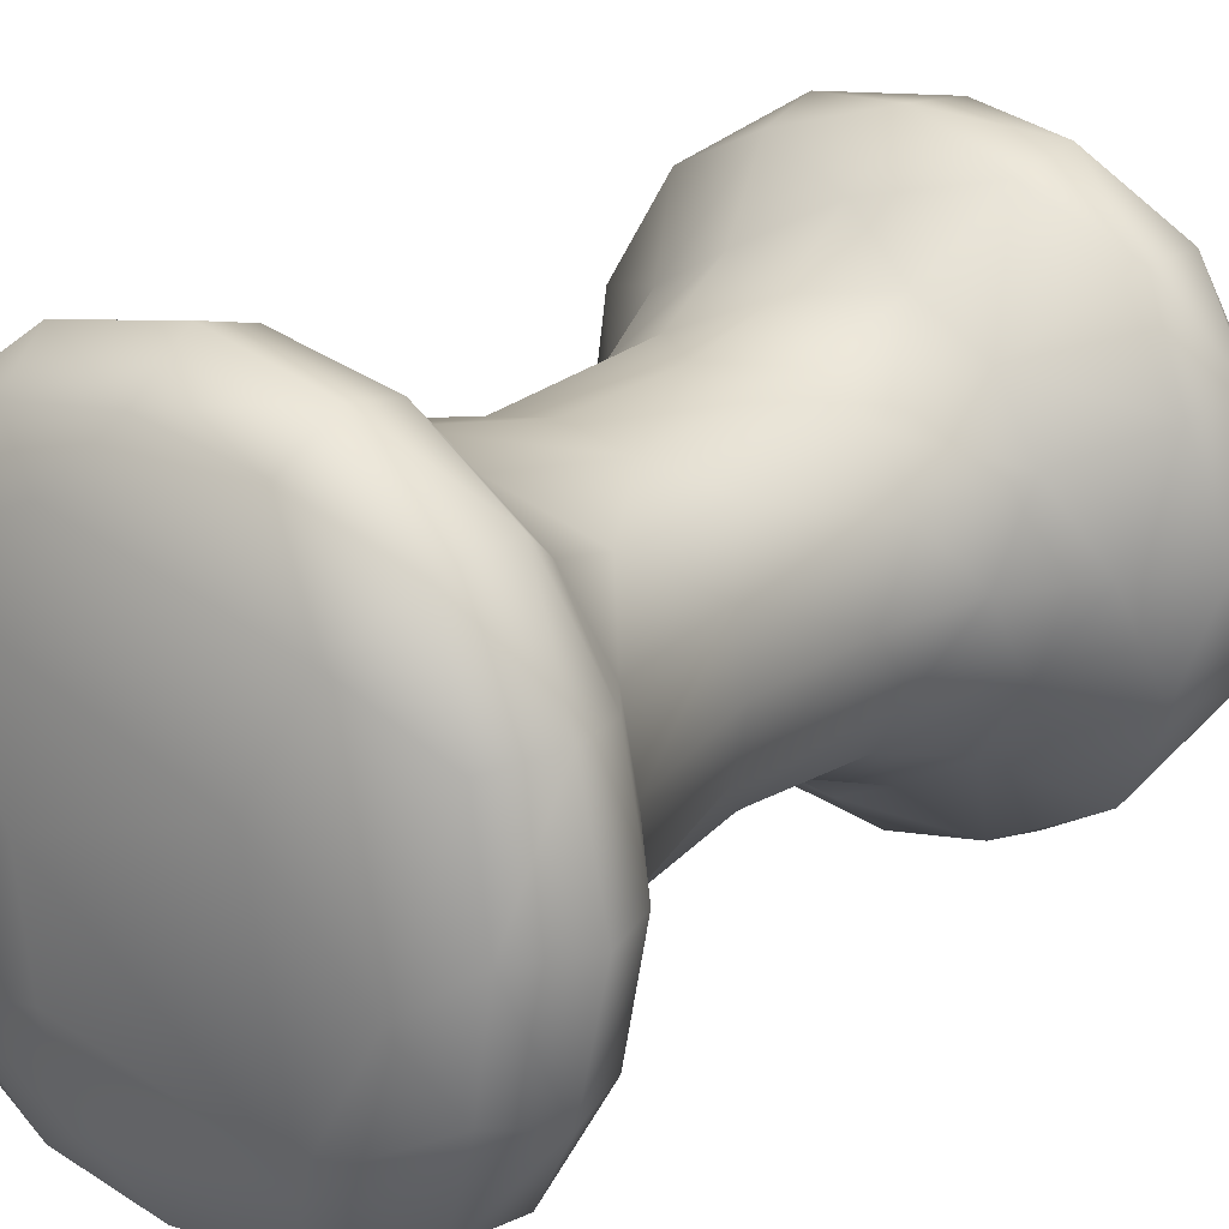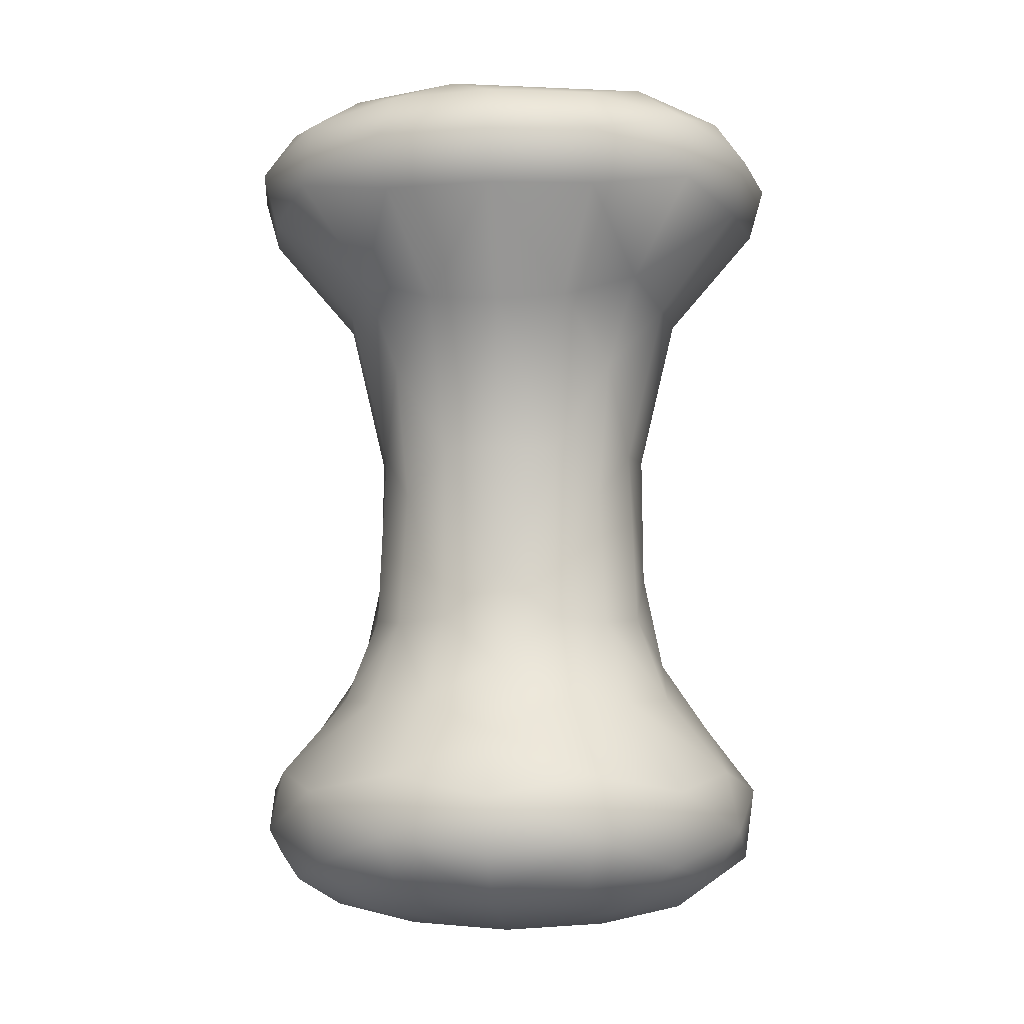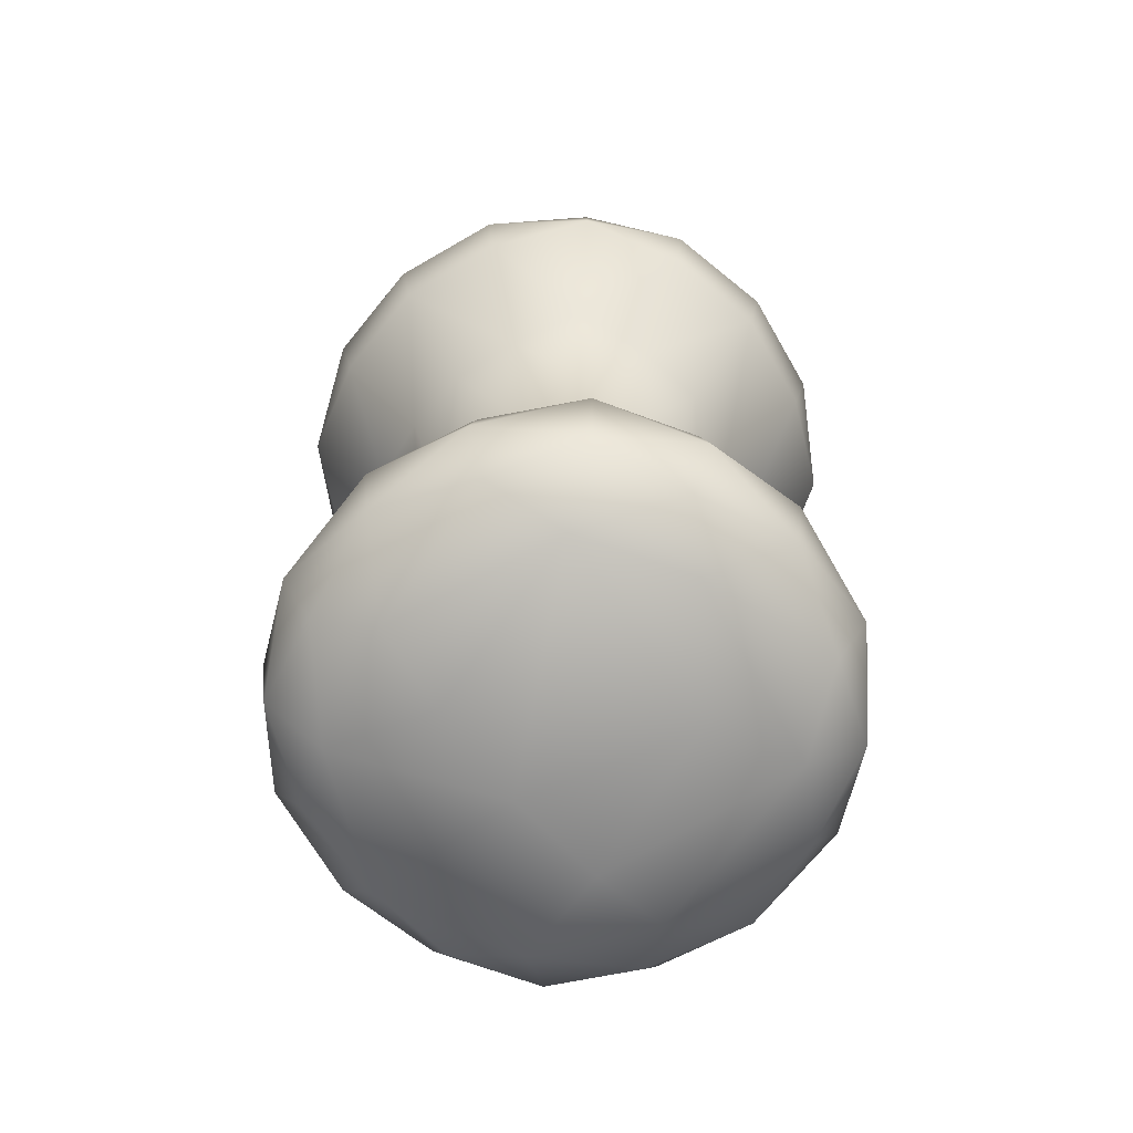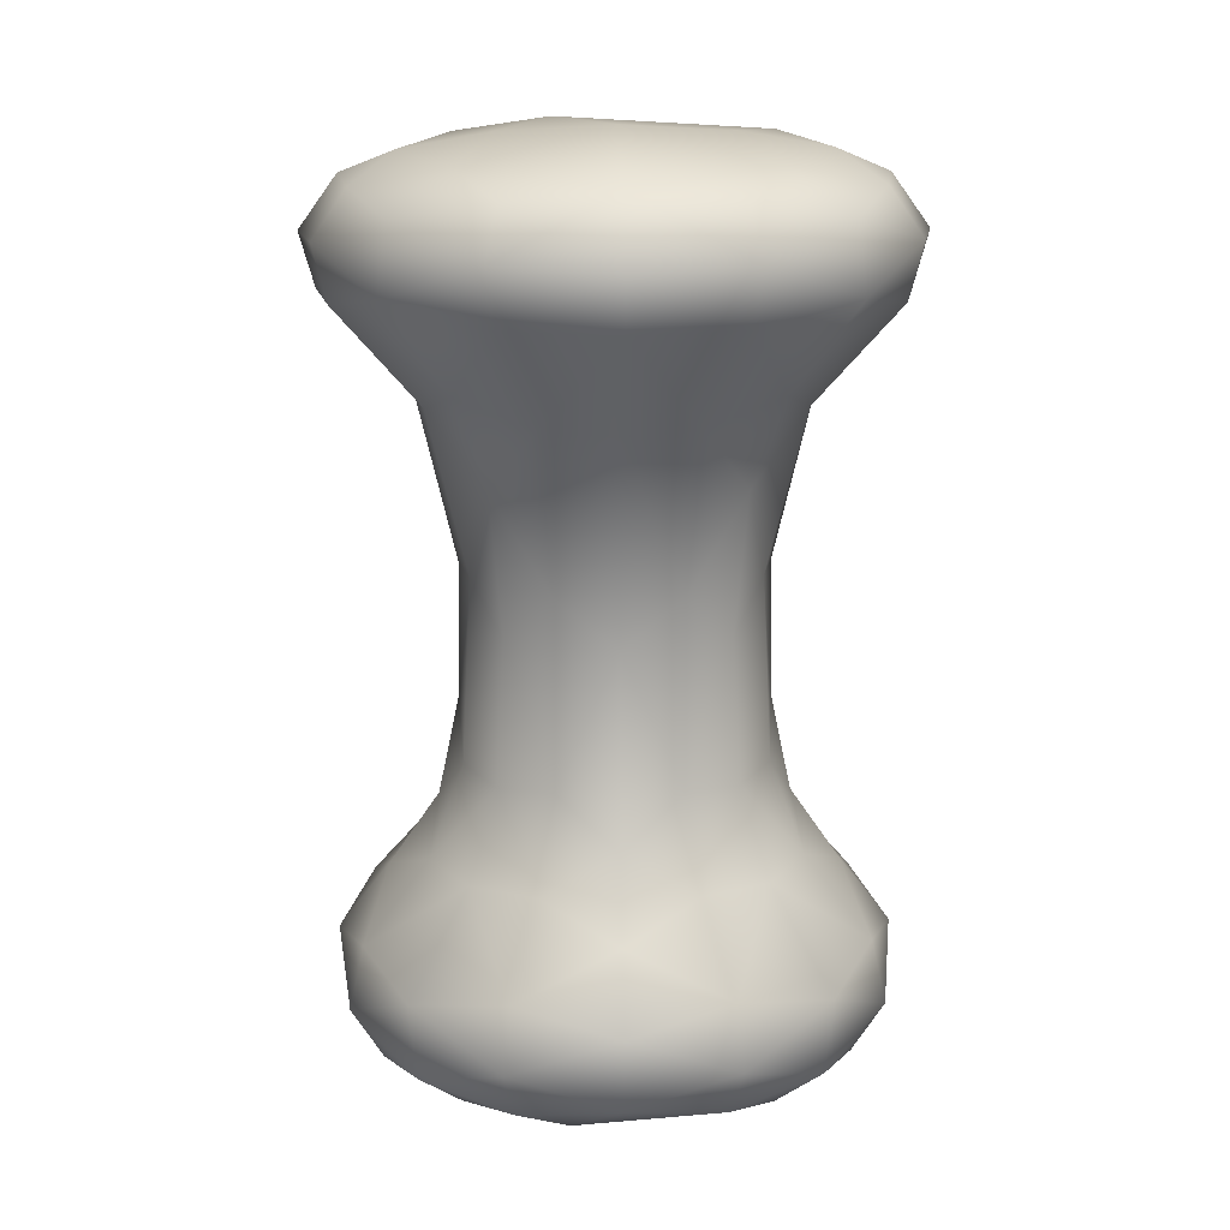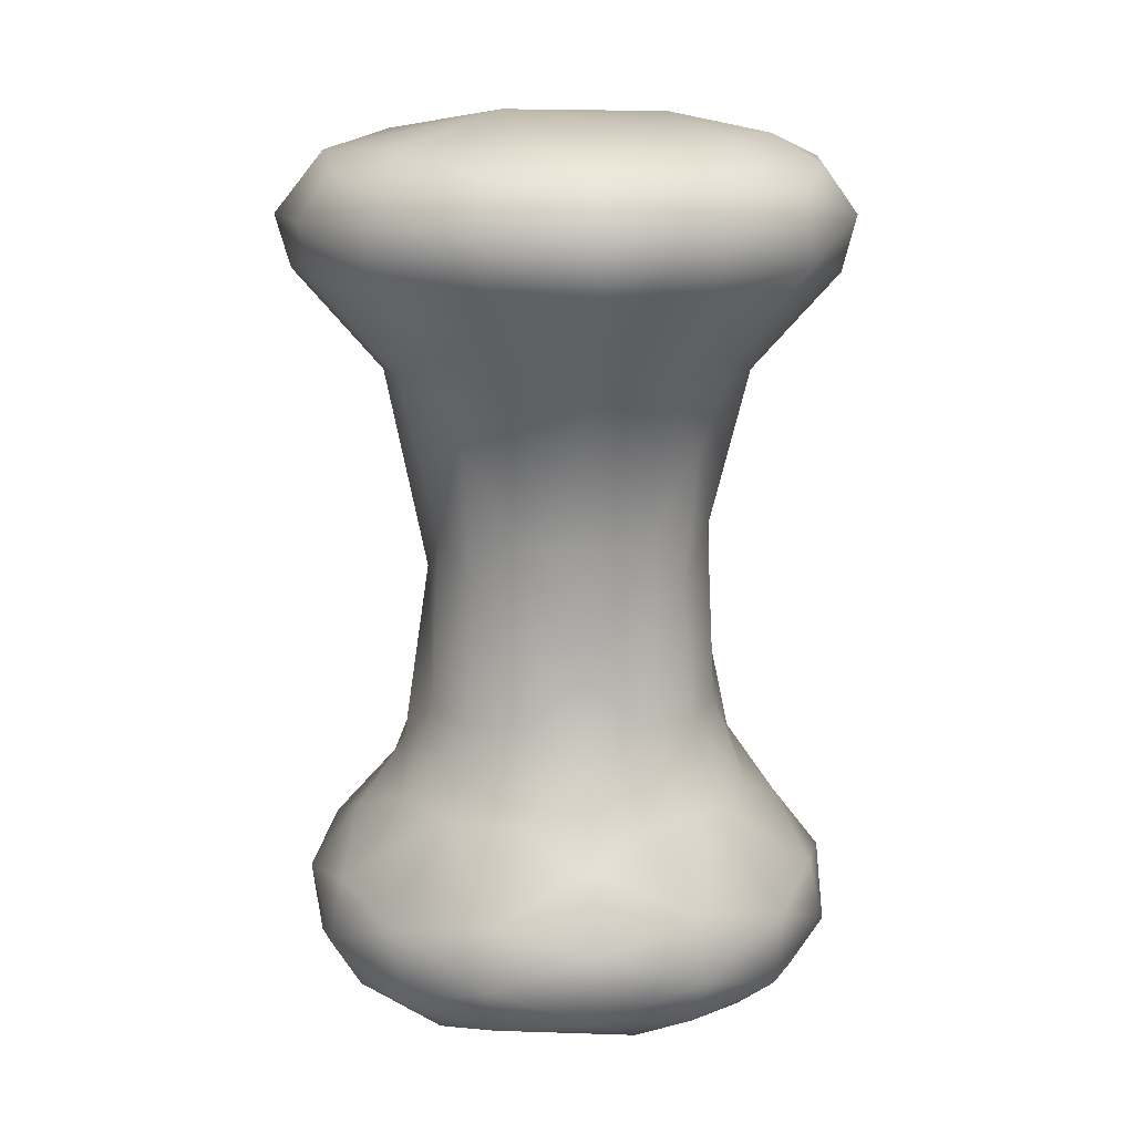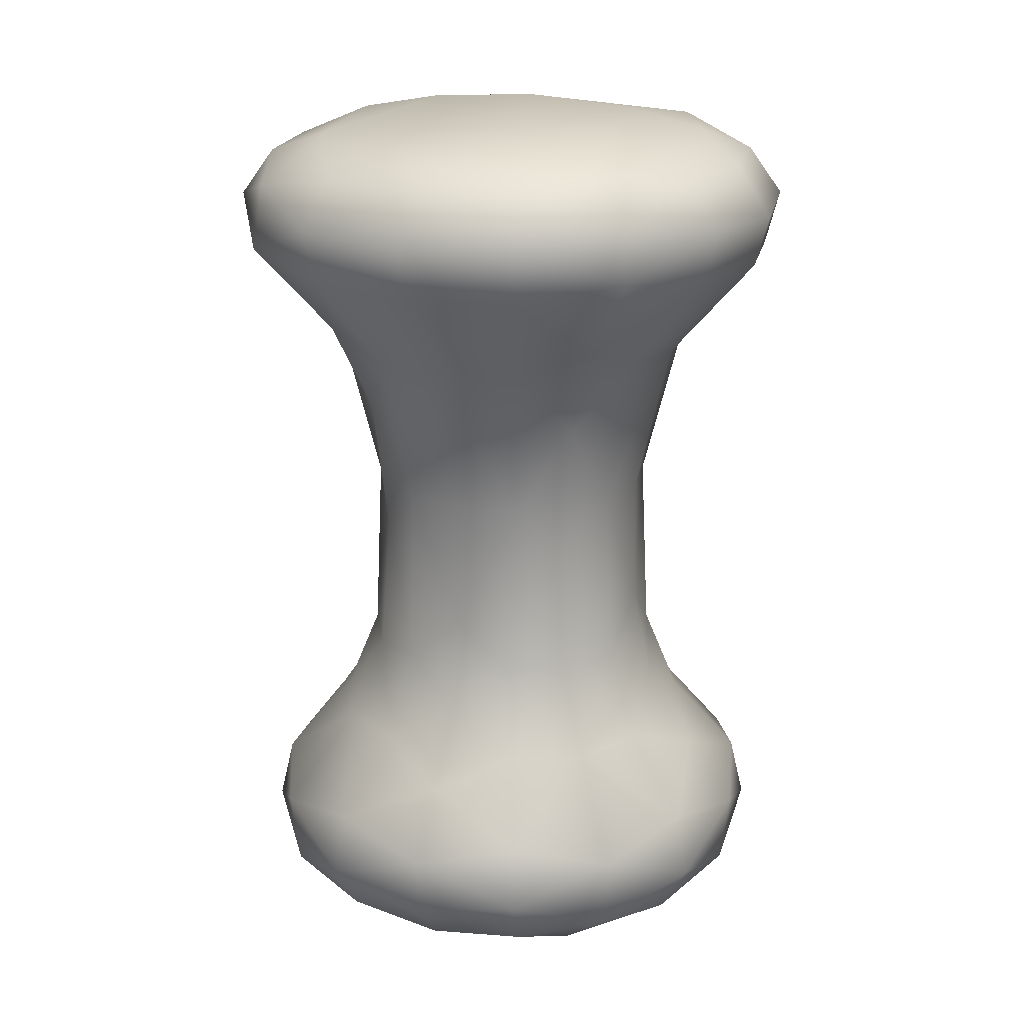
<metadata>
{"format":"obj","ext":"obj","renderer":"f3d","projection":"perspective","resolution":1024,"background":"white","views":[{"elev":22.3,"azim":-141.5,"up":"+Z"},{"elev":-6.1,"azim":-84.6,"up":"+Y"},{"elev":-69.2,"azim":40.4,"up":"+Y"},{"elev":15.8,"azim":88.2,"up":"+Y"},{"elev":14.3,"azim":173.4,"up":"+Y"},{"elev":20.2,"azim":-67.5,"up":"+Y"}]}
</metadata>
<code>
o Cube
v 0.5441 -0.4651 -0.5441
v -0.4514 -0.8091 -0.3726
v 0.3146 0.03493 0.3146
v -0.3146 0.03493 0.3146
v 0.3268 0.8184 -0.3268
v -0.3268 0.8184 -0.3268
v -0.5744 1.335 0.5746
v 0.4743 1.635 -0.3891
v -0.6329 -0.7742 -0
v -0.1311 -0.8216 -0.5218
v 0.5246 -0.6811 -0.5246
v 0.5246 -0.6811 0.5246
v -0.5246 -0.6811 -0.5246
v 4e-06 -0.4738 0.7569
v 0.7569 -0.4738 -4e-06
v -0.7569 -0.4738 4e-06
v -4e-06 -0.4738 -0.7569
v 0 -0.08795 0.4766
v 0.4766 -0.08795 -0
v -0.4766 -0.08795 0
v -0 -0.08795 -0.4766
v -0.3887 -0.2065 0.3887
v 0.3887 -0.2065 -0.3887
v -1e-06 0.9939 0.5173
v 0.5173 0.9939 1e-06
v -0.5173 0.9939 -1e-06
v 1e-06 0.9939 -0.5173
v -0.2933 0.4253 0.2933
v -0.2933 0.4253 -0.2933
v 0.2933 0.4253 0.2933
v 0.2933 0.4253 -0.2933
v -9.9e-05 1.282 0.7659
v 0.7659 1.282 9.9e-05
v -0.7659 1.282 -9.9e-05
v 9.9e-05 1.282 -0.7659
v -0.4116 1.074 0.4116
v 0.4116 1.074 -0.4116
v 0.6707 1.601 -0.00058
v -0.5452 1.646 -0.1258
v 0.1248 1.646 -0.5446
v -0.554 1.522 -0.5525
v -0.5525 1.522 0.554
v -0.7465 -0.6364 -0
v -0.4514 -0.8091 0.3726
v -0.5246 -0.6811 0.5246
v -0.5441 -0.4651 0.5441
v 0.2844 -0.4135 0.6729
v -0.2844 -0.4135 0.6729
v 0.6729 -0.4135 -0.2844
v 0.6729 -0.4135 0.2844
v -0.1311 -0.8216 0.5218
v 0.3592 -0.8265 0.4169
v -0.6729 -0.4135 0.2844
v -0.6729 -0.4135 -0.2844
v -0.2844 -0.4135 -0.6729
v 0.2844 -0.4135 -0.6729
v 0.5224 -0.8212 0.132
v 0.4072 -0.817 -0.4086
v 0.1677 0.05001 0.4041
v -0.1677 0.05001 0.4041
v 0.4041 0.05001 -0.1677
v 0.4041 0.05001 0.1677
v -0.4041 0.05001 0.1677
v -0.4041 0.05001 -0.1677
v -0.1677 0.05001 -0.4041
v 0.1677 0.05001 -0.4041
v -0.3887 -0.2065 -0.3887
v -0.5441 -0.4651 -0.5441
v 0.3887 -0.2065 0.3887
v 0.5441 -0.4651 0.5441
v 0.2025 1.007 0.4871
v -0.2025 1.007 0.4871
v 0.4871 1.007 -0.2025
v 0.4871 1.007 0.2025
v -0.4871 1.007 0.2025
v -0.4871 1.007 -0.2025
v -0.2025 1.007 -0.4871
v 0.2025 1.007 -0.4871
v -0.3268 0.8184 0.3268
v -0.3146 0.03493 -0.3146
v 0.3268 0.8184 0.3268
v 0.3146 0.03493 -0.3146
v 0.3006 1.285 0.7115
v -0.3007 1.285 0.7116
v 0.7115 1.285 -0.3006
v 0.7116 1.285 0.3007
v -0.7115 1.285 0.3006
v -0.7116 1.285 -0.3007
v -0.3006 1.285 -0.7115
v 0.3007 1.285 -0.7116
v 0.4116 1.074 0.4116
v -0.4116 1.074 -0.4116
v -0.5746 1.335 -0.5744
v 0.1402 1.645 0.5489
v -0.4312 1.641 0.4274
v 0.473 1.634 0.3958
v 0.5525 1.522 -0.554
v 0.5744 1.335 -0.5746
v 0.554 1.522 0.5525
v 0.5746 1.335 0.5744
v -0.6152 -0.2892 -2.5e-05
v -0.4971 -0.1984 0.21
v -0.4971 -0.1984 -0.21
v 0.3011 -0.5886 0.7105
v -0.3011 -0.5886 0.7105
v -0 -0.6805 0.7296
v -0.7105 -0.5886 0.3011
v -0.7105 -0.5886 -0.3011
v -0.149 -0.8742 -0.2903
v 0.2913 -0.8738 -0.1512
v -0.149 -0.8742 0.2903
v -0.1632 -0.894 -0
v 0.7105 -0.5886 -0.3011
v 0.7105 -0.5886 0.3011
v 0.7296 -0.6805 -0
v -0.3011 -0.5886 -0.7105
v 0.3011 -0.5886 -0.7105
v -0 -0.6805 -0.7296
v -0.4188 0.1861 0
v -0.38 0.5578 0.1673
v -0.4141 0.5585 0
v -0.38 0.5578 -0.1673
v 0.6152 -0.2892 2.5e-05
v 0.4971 -0.1984 -0.21
v 0.4971 -0.1984 0.21
v 2.5e-05 -0.2892 -0.6152
v -0.21 -0.1984 -0.4971
v 0.21 -0.1984 -0.4971
v -2.5e-05 -0.2892 0.6152
v 0.21 -0.1984 0.4971
v -0.21 -0.1984 0.4971
v -0 0.1861 0.4188
v 0.1673 0.5578 0.38
v 0 0.5585 0.4141
v -0.1673 0.5578 0.38
v 0 0.1861 -0.4188
v -0.1673 0.5578 -0.38
v 0 0.5585 -0.4141
v 0.1673 0.5578 -0.38
v 0.4009 0.4239 -0
v 0.38 0.5578 -0.1673
v 0.38 0.5578 0.1673
v 0.001371 1.43 -0.8079
v -0.3152 1.44 -0.7488
v 0 1.575 -0.7034
v 0.3174 1.441 -0.7479
v 0.1575 1.69 -0.3056
v -0.3066 1.69 0.1597
v 0.1575 1.69 0.3056
v 0.1725 1.707 2e-06
v 0.8079 1.43 0.00137
v 0.7488 1.44 -0.3152
v 0.7479 1.441 0.3174
v -0.8079 1.43 -0.00137
v -0.7488 1.44 0.3152
v -0.7034 1.575 -0
v -0.7479 1.441 -0.3174
v -0.00137 1.43 0.8079
v 0.3152 1.44 0.7488
v -0 1.575 0.7034
v -0.3174 1.441 0.7479
v 0.2741 -0.7364 0.6251
v -0.2741 -0.7364 0.6251
v -0.6251 -0.7364 0.2741
v -0.6251 -0.7364 -0.2741
v 0.6251 -0.7364 -0.2741
v 0.6251 -0.7364 0.2741
v -0.2741 -0.7364 -0.6251
v 0.2741 -0.7364 -0.6251
v -0.2886 1.571 -0.6583
v 0.2886 1.571 -0.6583
v -0.3724 1.649 -0.4416
v 0.6583 1.571 -0.2886
v 0.6583 1.571 0.2886
v -0.6583 1.571 0.2886
v -0.6583 1.571 -0.2886
v 0.2886 1.571 0.6583
v -0.2886 1.571 0.6583
f 101 103 54
f 16 53 101
f 101 102 20
f 20 64 103
f 104 106 162
f 70 104 12
f 47 14 104
f 14 48 105
f 105 46 45
f 106 105 163
f 164 9 44
f 46 107 45
f 53 16 107
f 16 54 108
f 108 68 13
f 9 165 2
f 110 112 109
f 110 57 52
f 111 52 51
f 113 115 166
f 1 113 11
f 49 15 113
f 15 50 114
f 114 70 12
f 115 114 167
f 116 118 168
f 68 116 13
f 55 17 116
f 17 56 117
f 117 1 11
f 118 117 169
f 20 63 119
f 79 75 120
f 29 122 6
f 123 125 50
f 15 49 123
f 123 124 19
f 19 62 125
f 126 128 56
f 17 55 126
f 126 127 21
f 21 66 128
f 129 131 48
f 14 47 129
f 129 130 18
f 18 60 131
f 79 72 36
f 18 59 132
f 81 71 133
f 28 135 79
f 21 65 136
f 6 77 137
f 31 139 5
f 140 142 62
f 19 61 140
f 5 73 141
f 30 142 81
f 98 146 97
f 93 144 89
f 41 170 144
f 5 78 37
f 81 74 91
f 6 76 92
f 172 147 40
f 39 148 172
f 150 148 149
f 100 153 99
f 98 152 85
f 97 173 152
f 174 38 96
f 174 96 99
f 93 157 41
f 7 155 87
f 42 175 155
f 7 161 42
f 100 159 83
f 99 177 159
f 177 94 160
f 178 95 42
f 16 101 54
f 22 102 53 46
f 4 63 102 22
f 101 53 102
f 80 67 103 64
f 20 102 63
f 101 20 103
f 51 52 162 106
f 52 12 162
f 12 104 162
f 44 51 163 45
f 70 47 104
f 104 14 106
f 106 14 105
f 105 48 46
f 51 106 163
f 163 105 45
f 9 164 107 43
f 44 45 164
f 45 107 164
f 108 165 9 43
f 46 53 107
f 107 16 43
f 43 16 108
f 108 54 68
f 112 9 2 109
f 165 108 13
f 165 13 2
f 2 10 109
f 109 10 58 110
f 52 111 112 110
f 58 57 110
f 44 9 112 111
f 57 58 166 115
f 111 51 44
f 58 11 166
f 11 113 166
f 52 57 167 12
f 1 49 113
f 113 15 115
f 115 15 114
f 114 50 70
f 57 115 167
f 167 114 12
f 168 10 2 13
f 169 58 10 118
f 13 116 168
f 168 118 10
f 68 55 116
f 116 17 118
f 118 17 117
f 117 56 1
f 122 64 119 121
f 169 117 11
f 169 11 58
f 20 119 64
f 29 80 64 122
f 28 120 63 4
f 120 121 119 63
f 26 121 120 75
f 28 79 120
f 26 76 122 121
f 69 70 50 125
f 6 122 76
f 15 123 50
f 23 124 49 1
f 82 61 124 23
f 123 49 124
f 3 69 125 62
f 19 124 61
f 123 19 125
f 23 1 56 128
f 17 126 56
f 67 127 55 68
f 80 65 127 67
f 126 55 127
f 82 23 128 66
f 21 127 65
f 126 21 128
f 22 46 48 131
f 14 129 48
f 69 130 47 70
f 3 59 130 69
f 129 47 130
f 4 22 131 60
f 18 130 59
f 129 18 131
f 32 24 71 83
f 81 91 71
f 83 71 91 100
f 84 7 36 72
f 32 84 72 24
f 135 60 132 134
f 18 132 60
f 28 4 60 135
f 30 133 59 3
f 133 134 132 59
f 24 134 133 71
f 30 81 133
f 24 72 135 134
f 139 66 136 138
f 79 135 72
f 21 136 66
f 31 82 66 139
f 29 137 65 80
f 137 138 136 65
f 27 138 137 77
f 29 6 137
f 27 78 139 138
f 30 3 62 142
f 5 139 78
f 19 140 62
f 67 68 54 103
f 31 141 61 82
f 25 140 141 73
f 140 61 141
f 31 5 141
f 25 74 142 140
f 143 146 90 35
f 81 142 74
f 98 90 146
f 143 35 89 144
f 145 143 144 170
f 93 41 144
f 40 145 170 172
f 170 41 172
f 145 171 146 143
f 97 146 171
f 8 97 171 40
f 171 145 40
f 35 27 77 89
f 6 92 77
f 89 77 92 93
f 90 98 37 78
f 35 90 78 27
f 33 25 73 85
f 5 37 73
f 85 73 37 98
f 86 100 91 74
f 33 86 74 25
f 34 26 75 87
f 79 36 75
f 87 75 36 7
f 88 93 92 76
f 34 88 76 26
f 150 38 8 147
f 8 40 147
f 150 147 172 148
f 95 94 149 148
f 148 39 95
f 96 38 150 149
f 151 153 86 33
f 149 94 96
f 100 86 153
f 151 33 85 152
f 38 151 152 173
f 98 97 152
f 38 174 153 151
f 173 97 8
f 173 8 38
f 99 153 174
f 154 157 88 34
f 93 88 157
f 154 34 87 155
f 156 154 155 175
f 7 42 155
f 39 156 175 95
f 175 42 95
f 156 176 157 154
f 41 157 176
f 172 41 176 39
f 176 156 39
f 158 161 84 32
f 7 84 161
f 158 32 83 159
f 160 158 159 177
f 100 99 159
f 96 94 177 99
f 160 178 161 158
f 42 161 178
f 94 95 178 160

</code>
